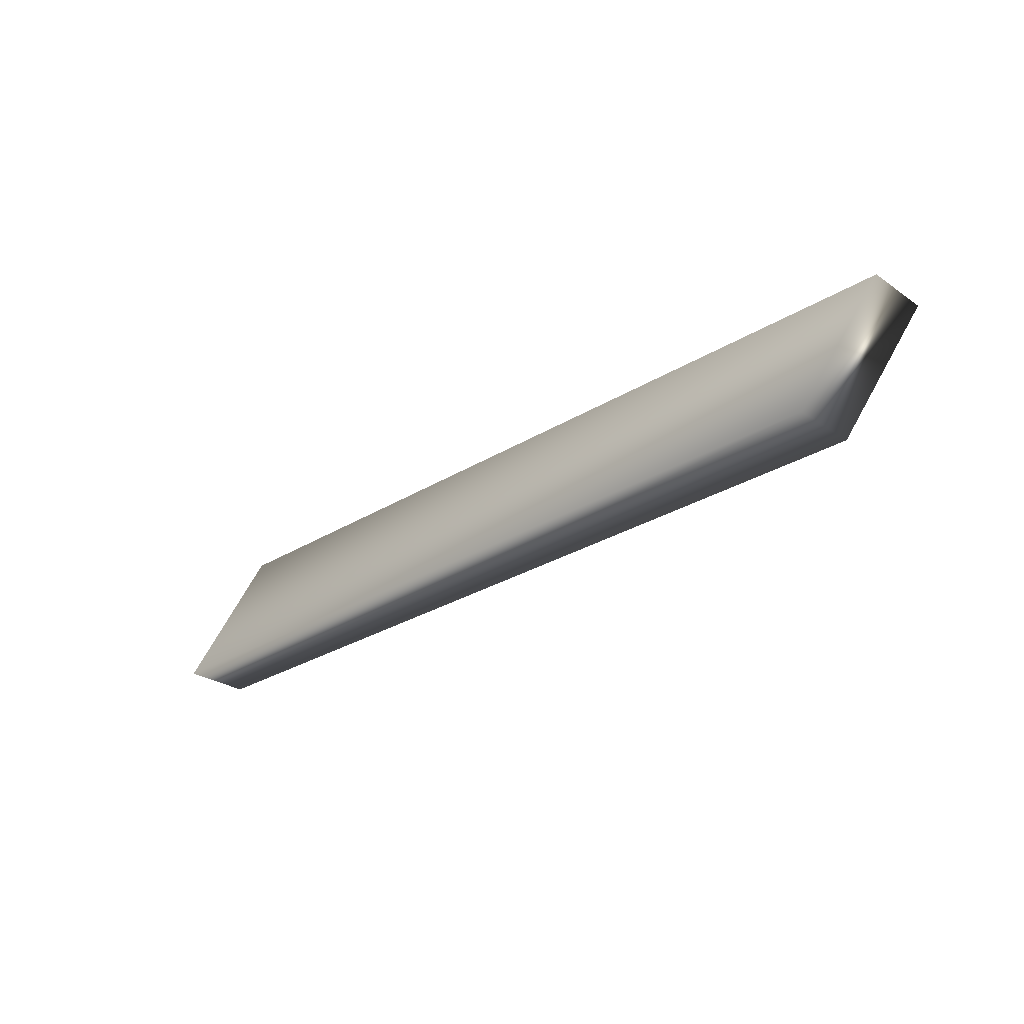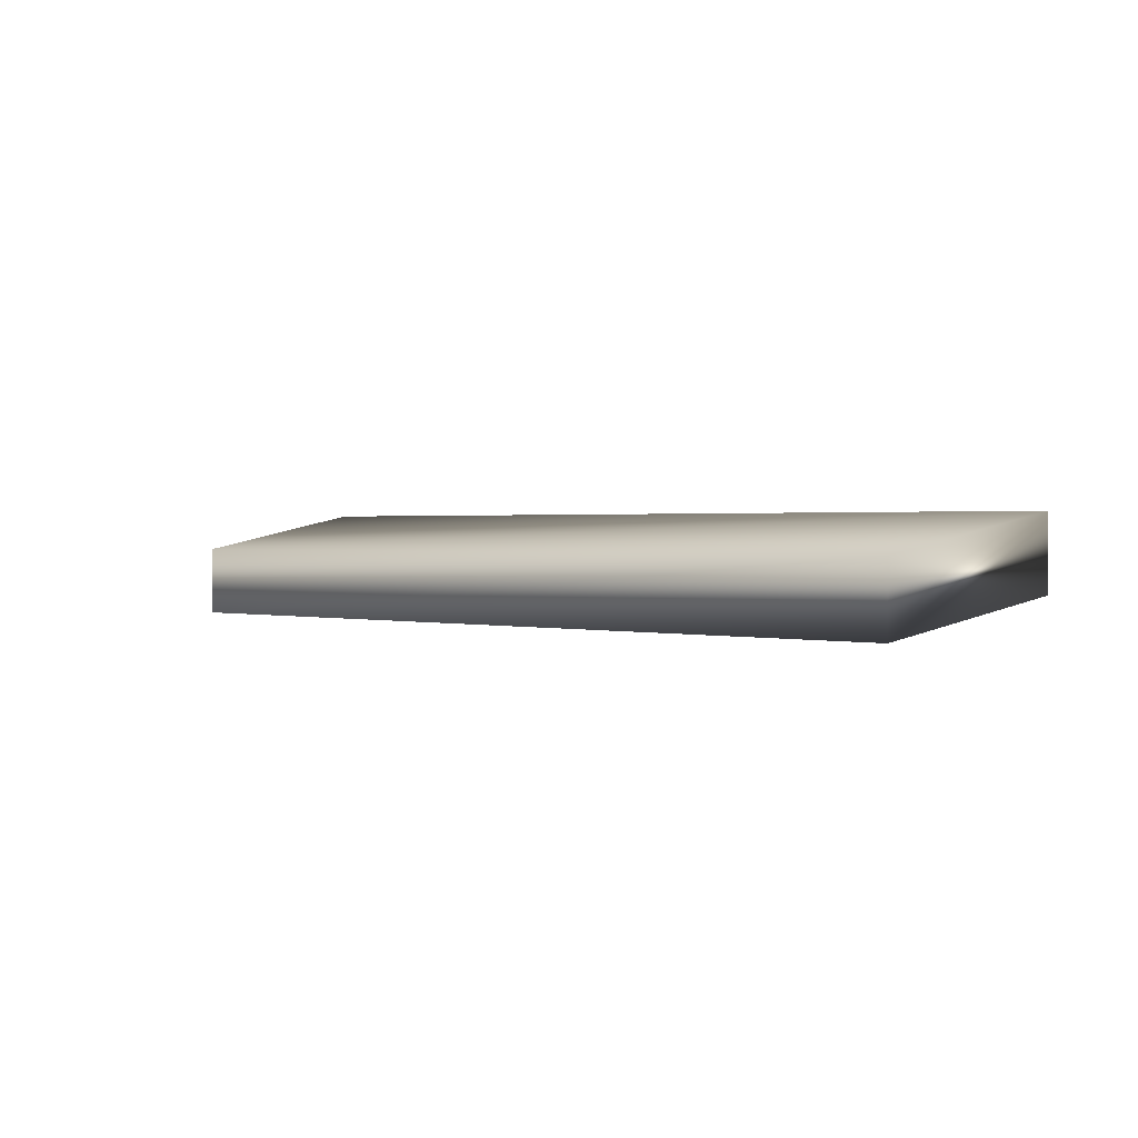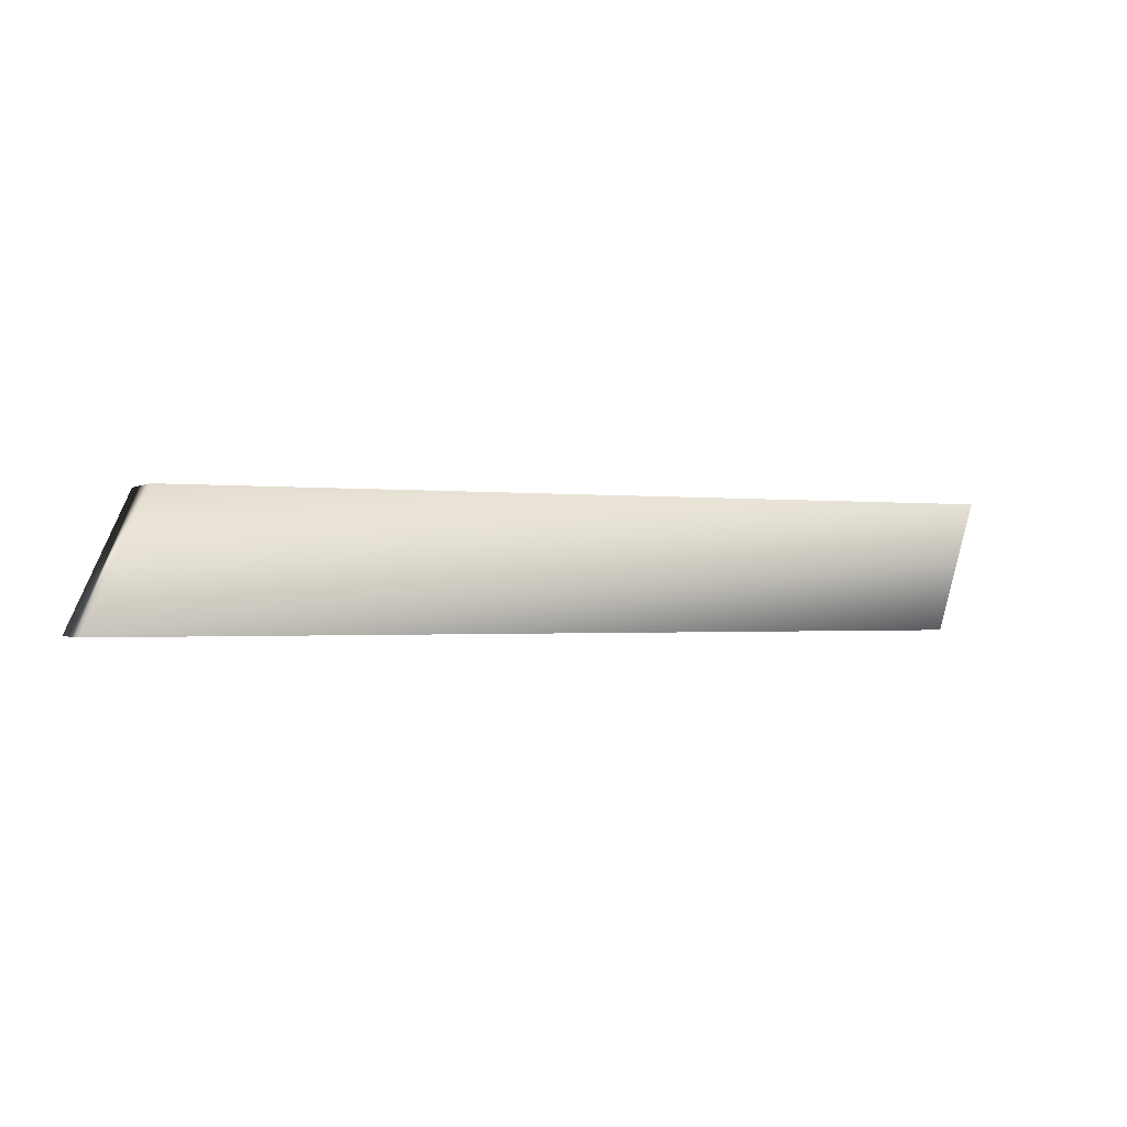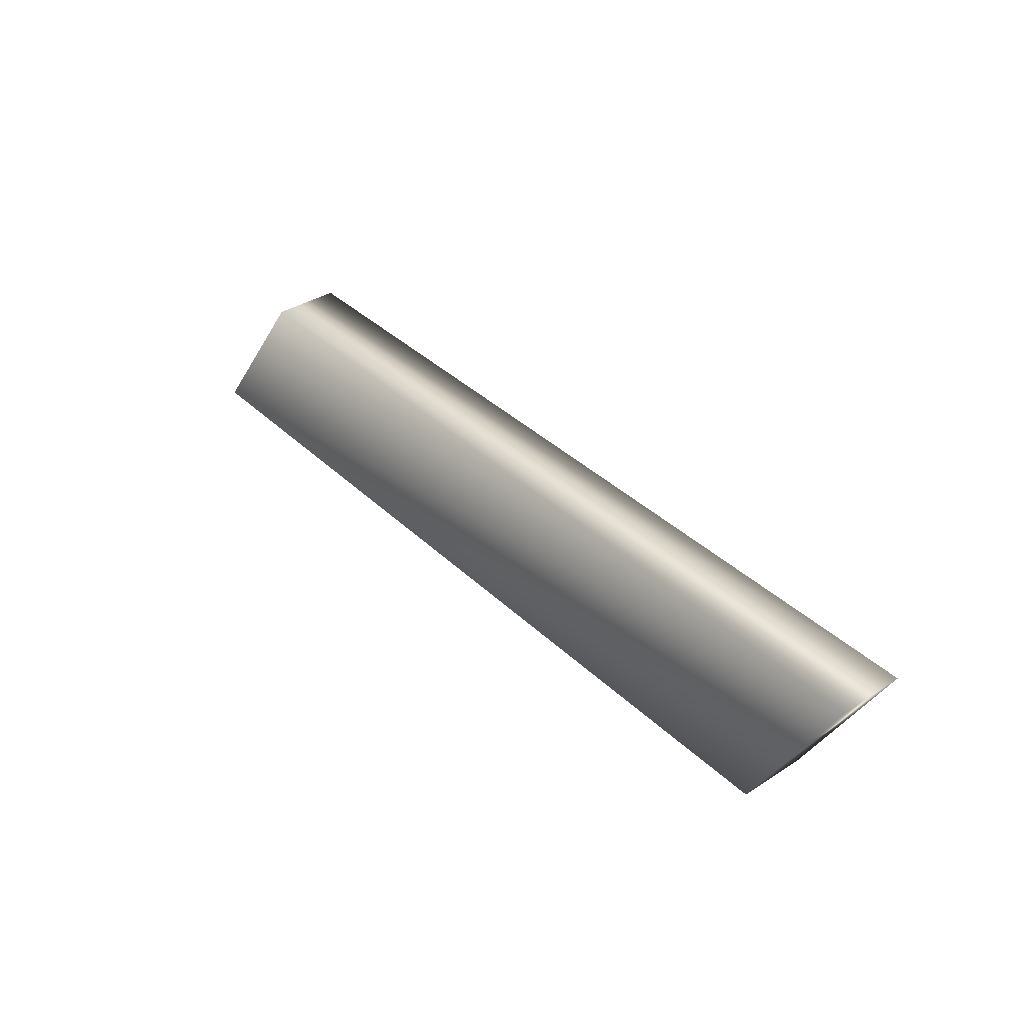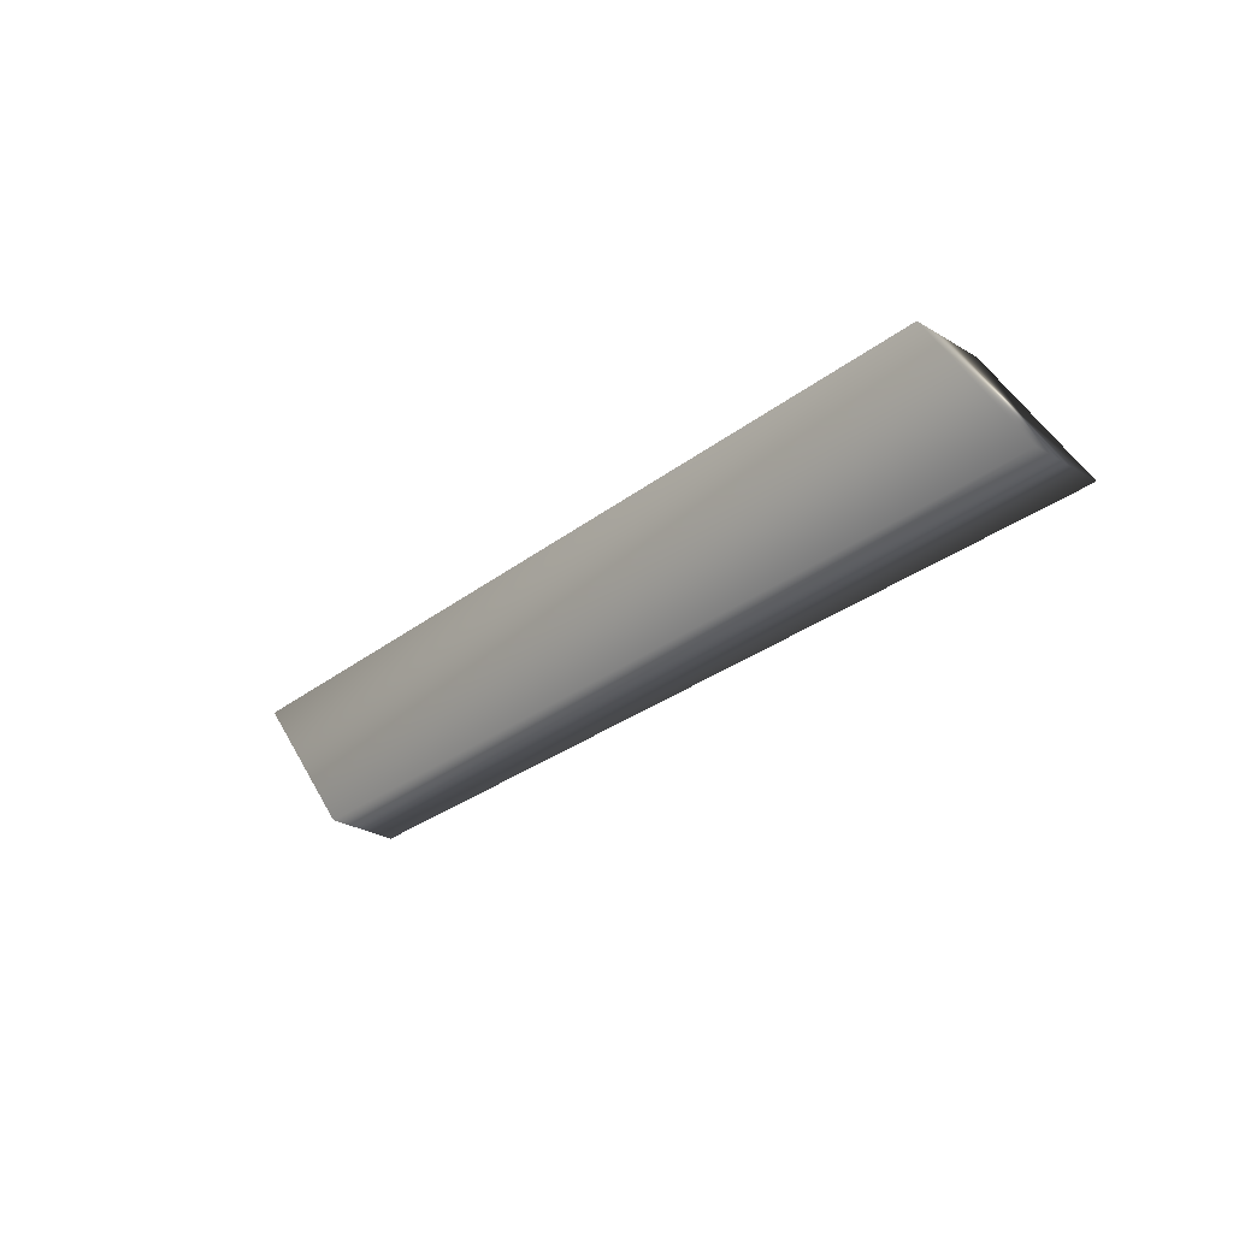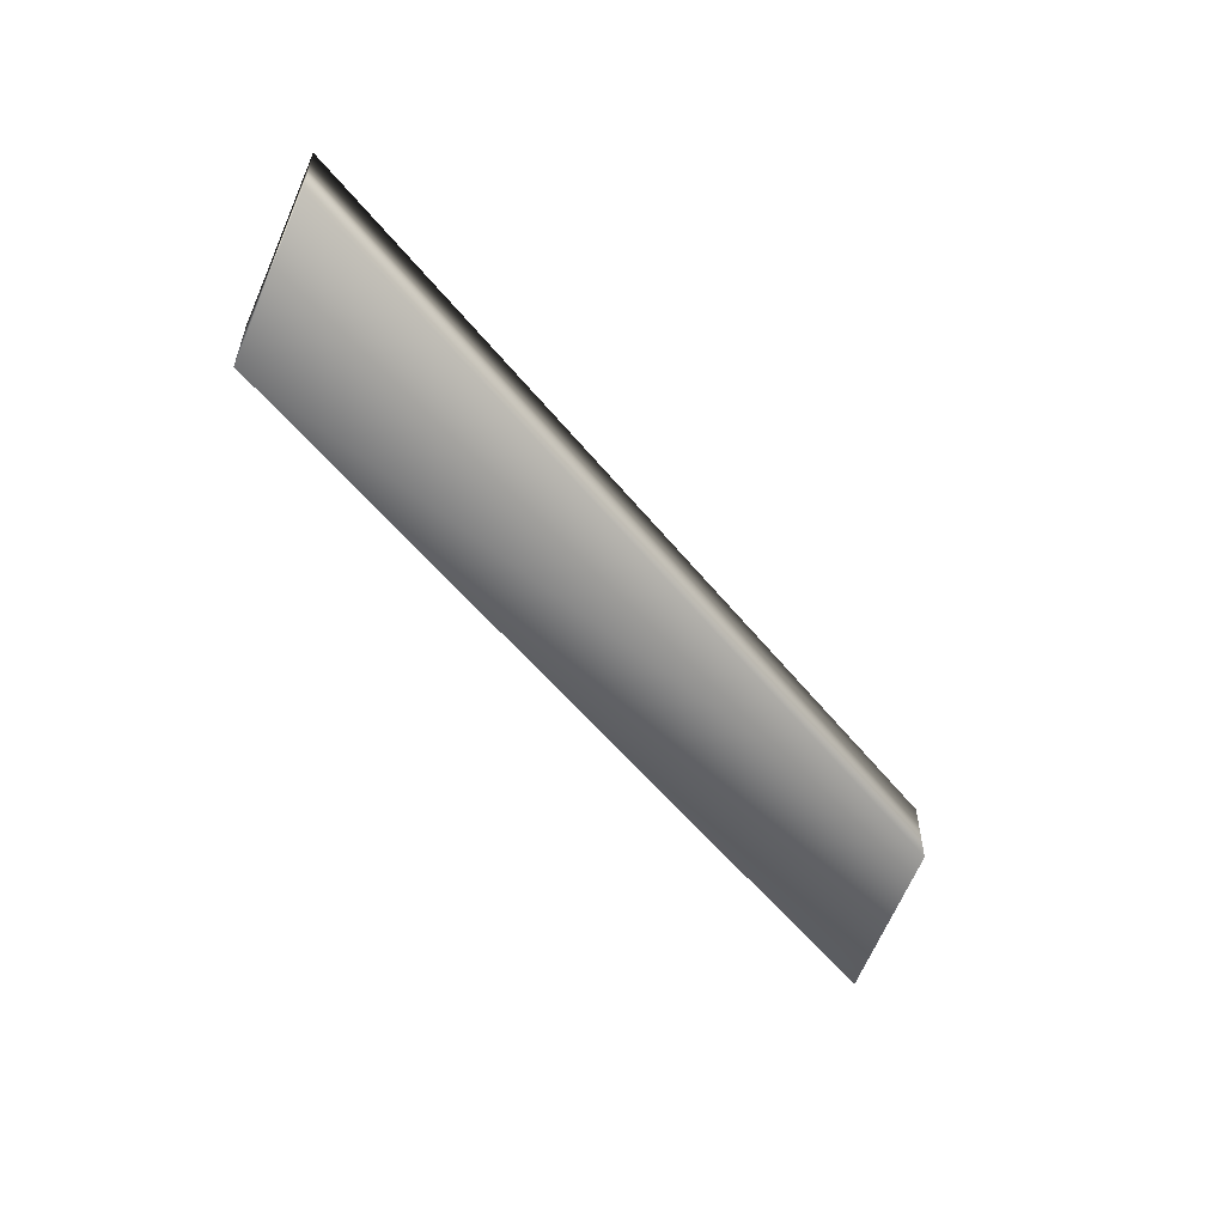
<metadata>
{"format":"obj","ext":"obj","renderer":"f3d","projection":"perspective","resolution":1024,"background":"white","views":[{"elev":-27.6,"azim":43.7,"up":"+Y"},{"elev":1.1,"azim":-137.5,"up":"+Z"},{"elev":-1.0,"azim":-25.6,"up":"+Y"},{"elev":37.3,"azim":50.4,"up":"+Y"},{"elev":-29.3,"azim":-131.3,"up":"+Y"},{"elev":-54.5,"azim":-52.0,"up":"+Z"}]}
</metadata>
<code>
g FogMesh_VolumetricFog(5)
v 16.23 -2.901 0.06989
v -22.25 -2.901 0.06989
v -19.24 2.901 -1.528
v 19.24 2.901 -1.528
v 16.23 -2.901 3.127
v -22.25 -2.901 3.127
v -19.24 2.901 1.528
v 19.24 2.901 1.528
g FogMesh_VolumetricFog(5)_0
f 2 3 1
f 3 4 1
f 6 7 2
f 7 3 2
f 5 8 6
f 8 7 6
f 1 4 5
f 4 8 5
f 3 7 4
f 7 8 4
f 6 2 5
f 2 1 5

</code>
